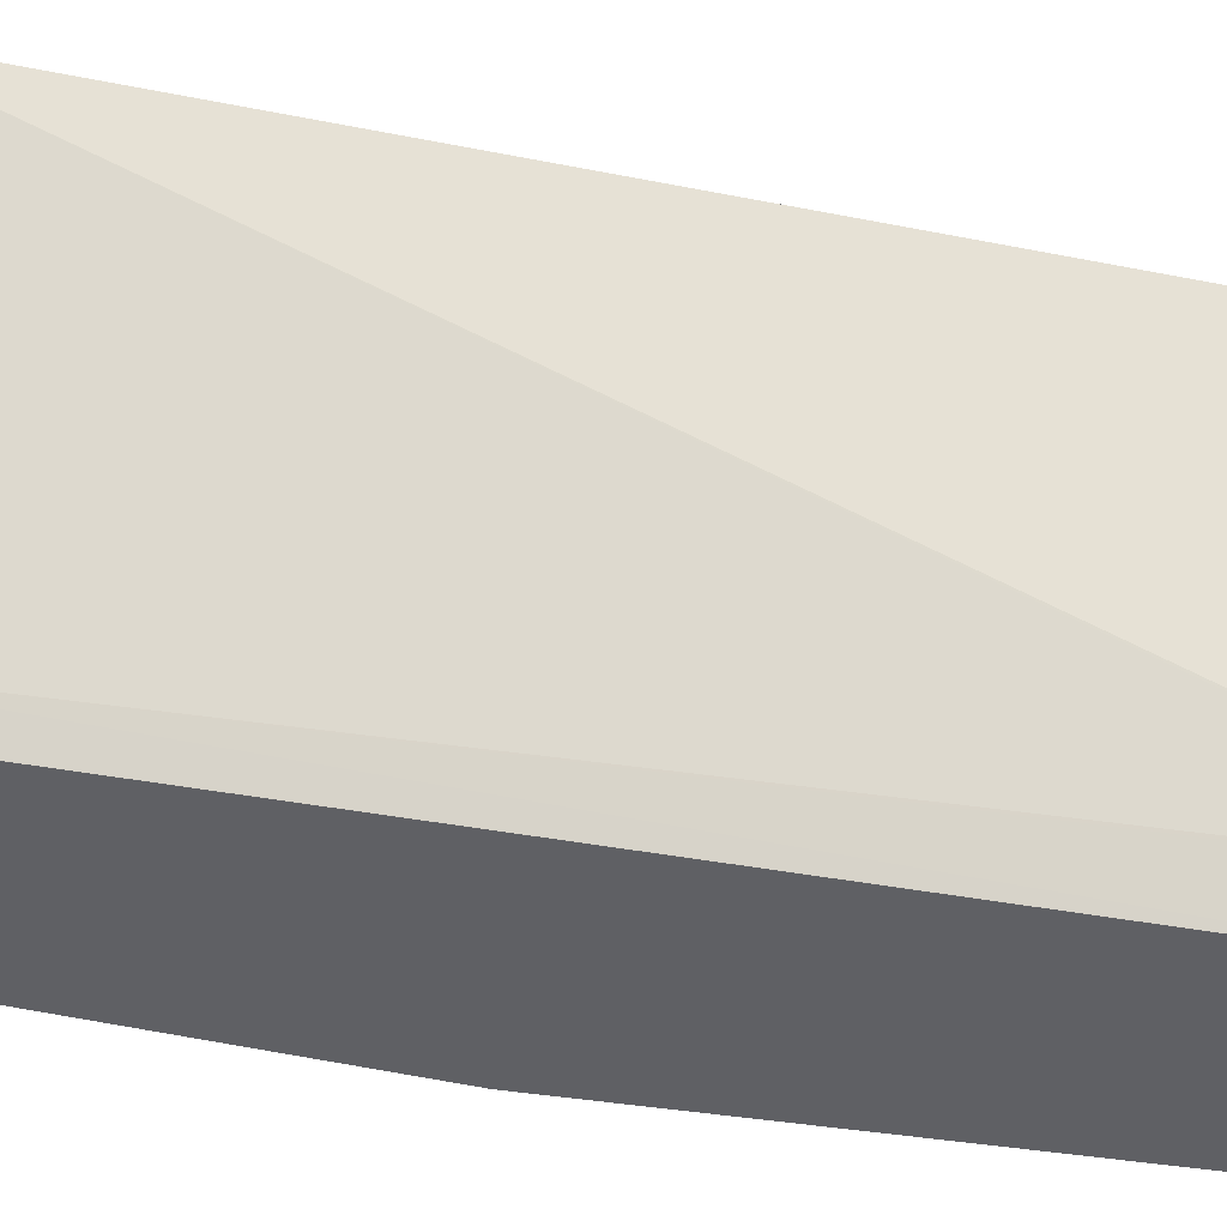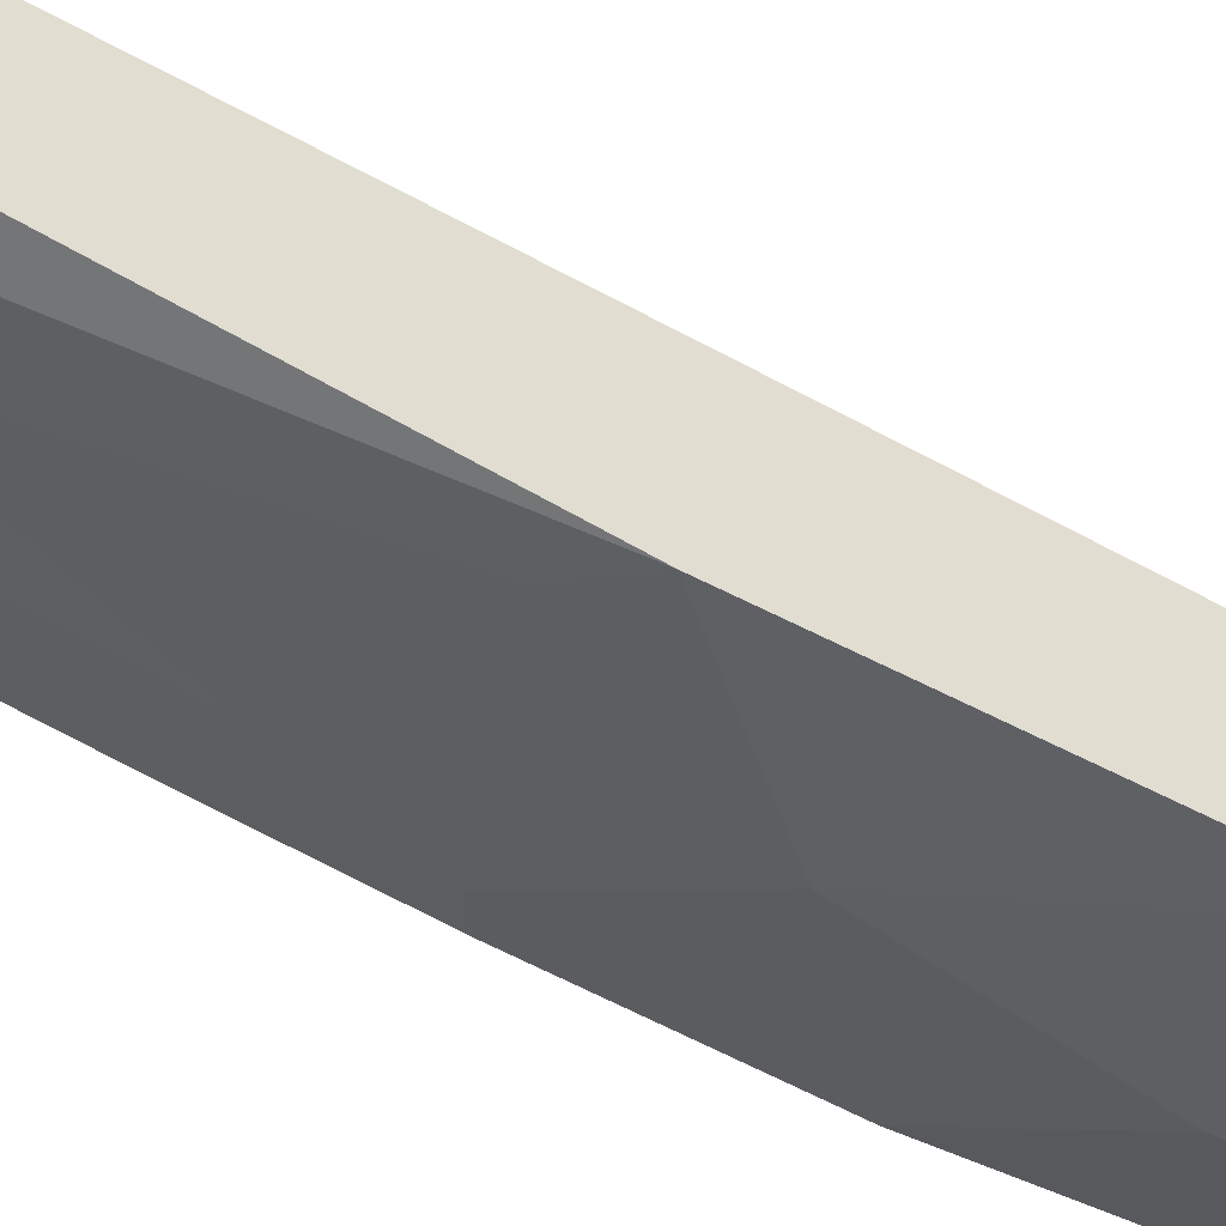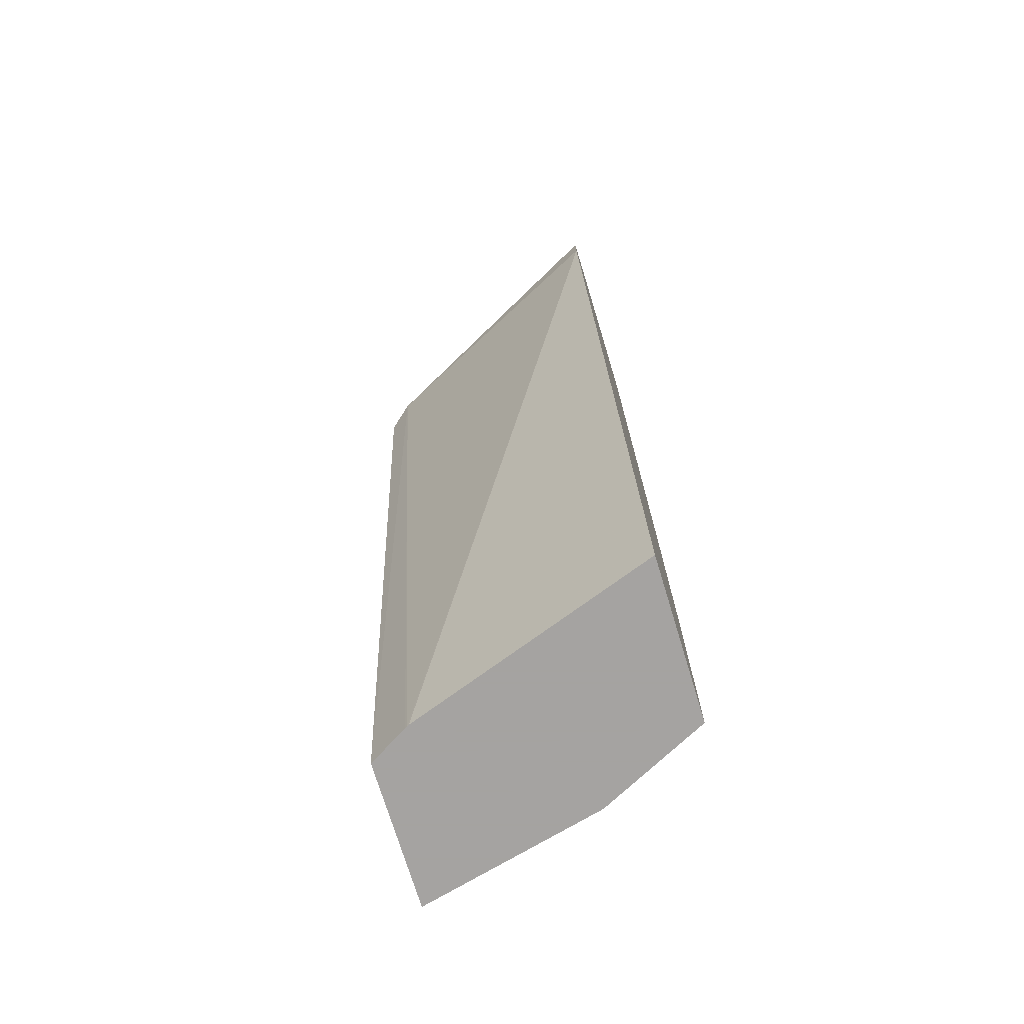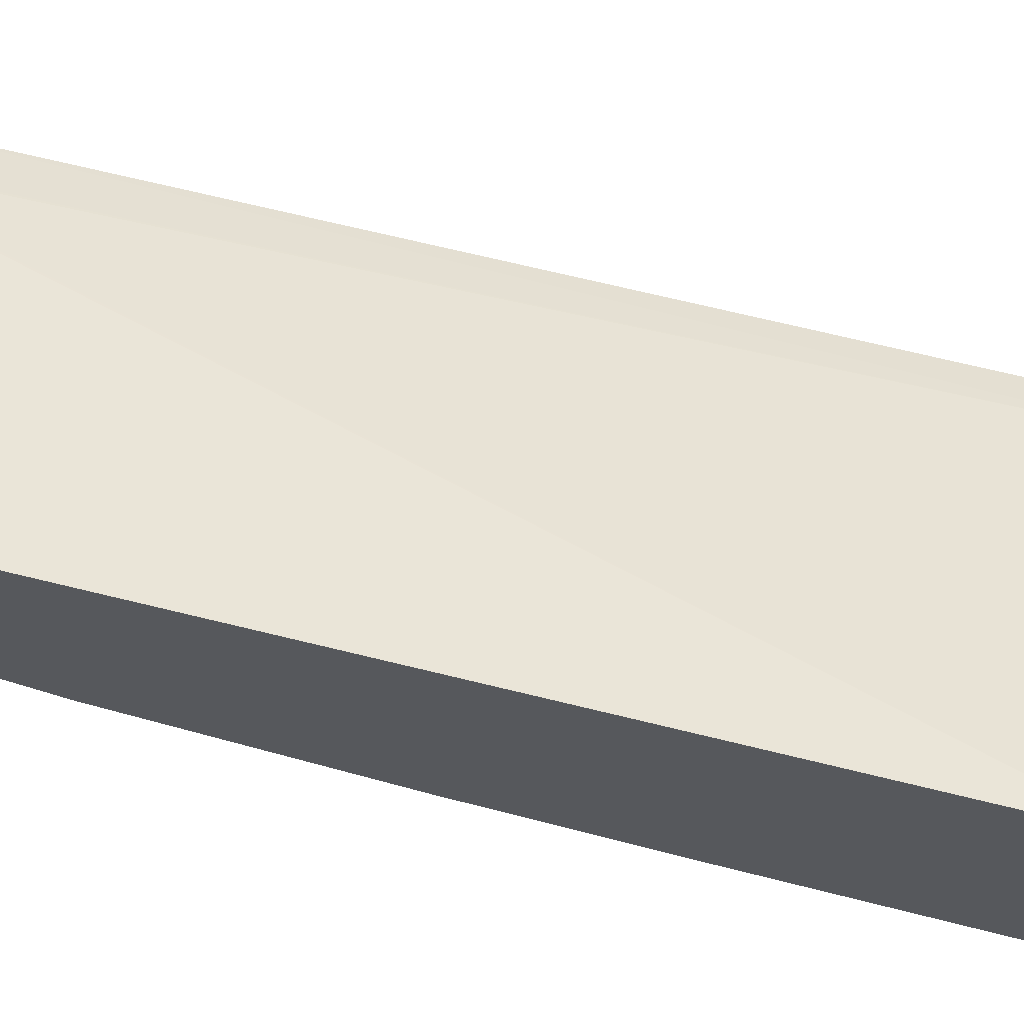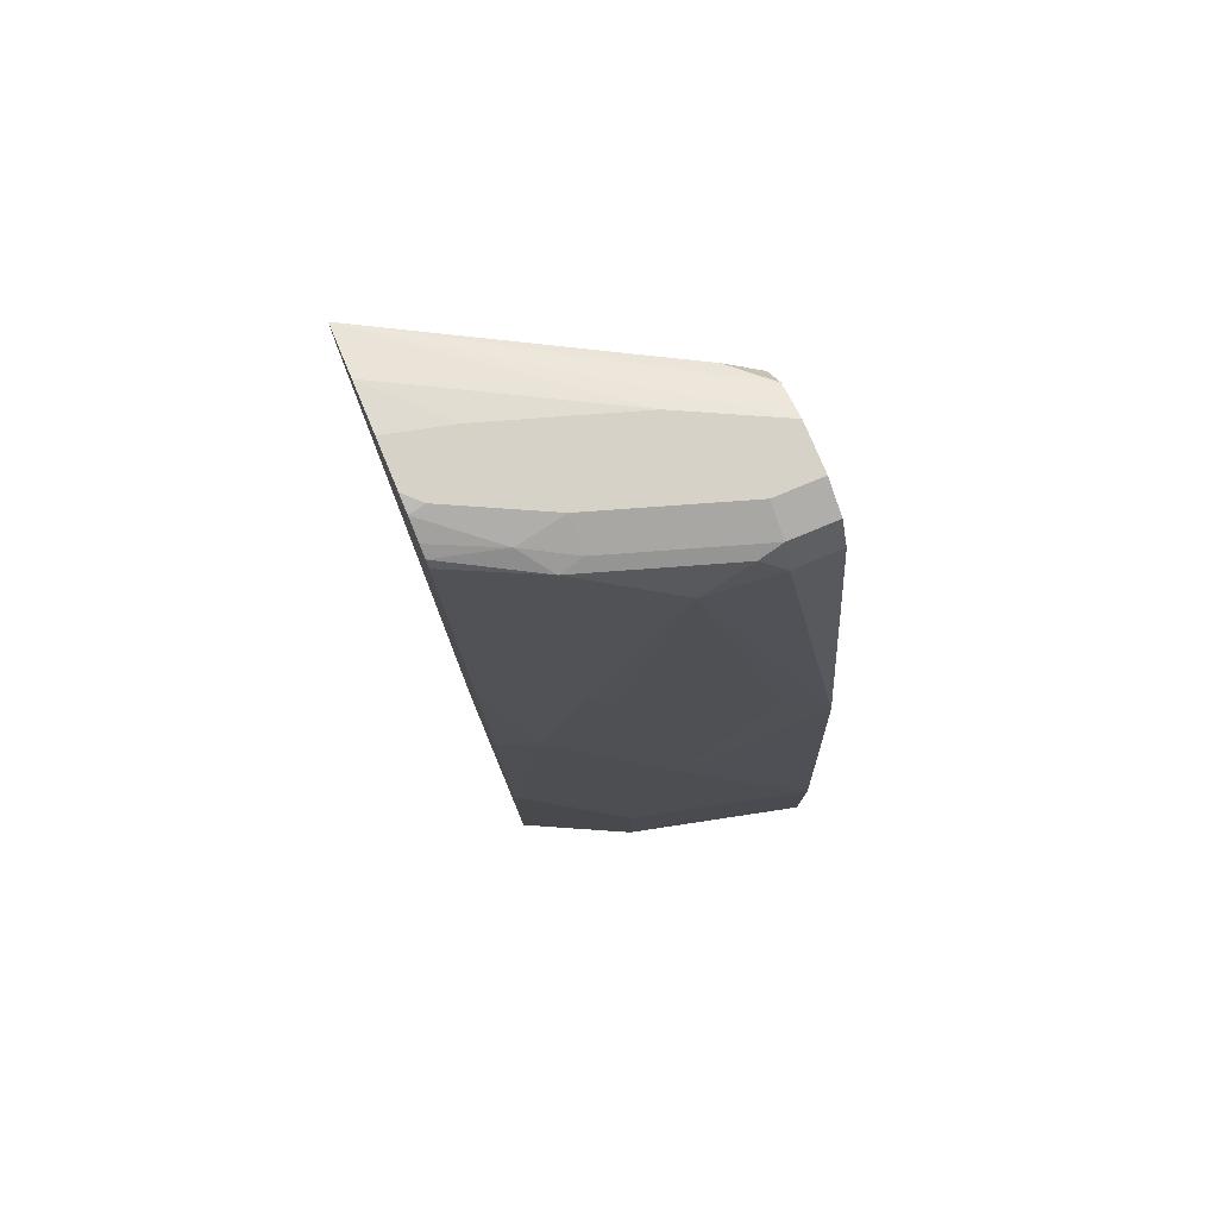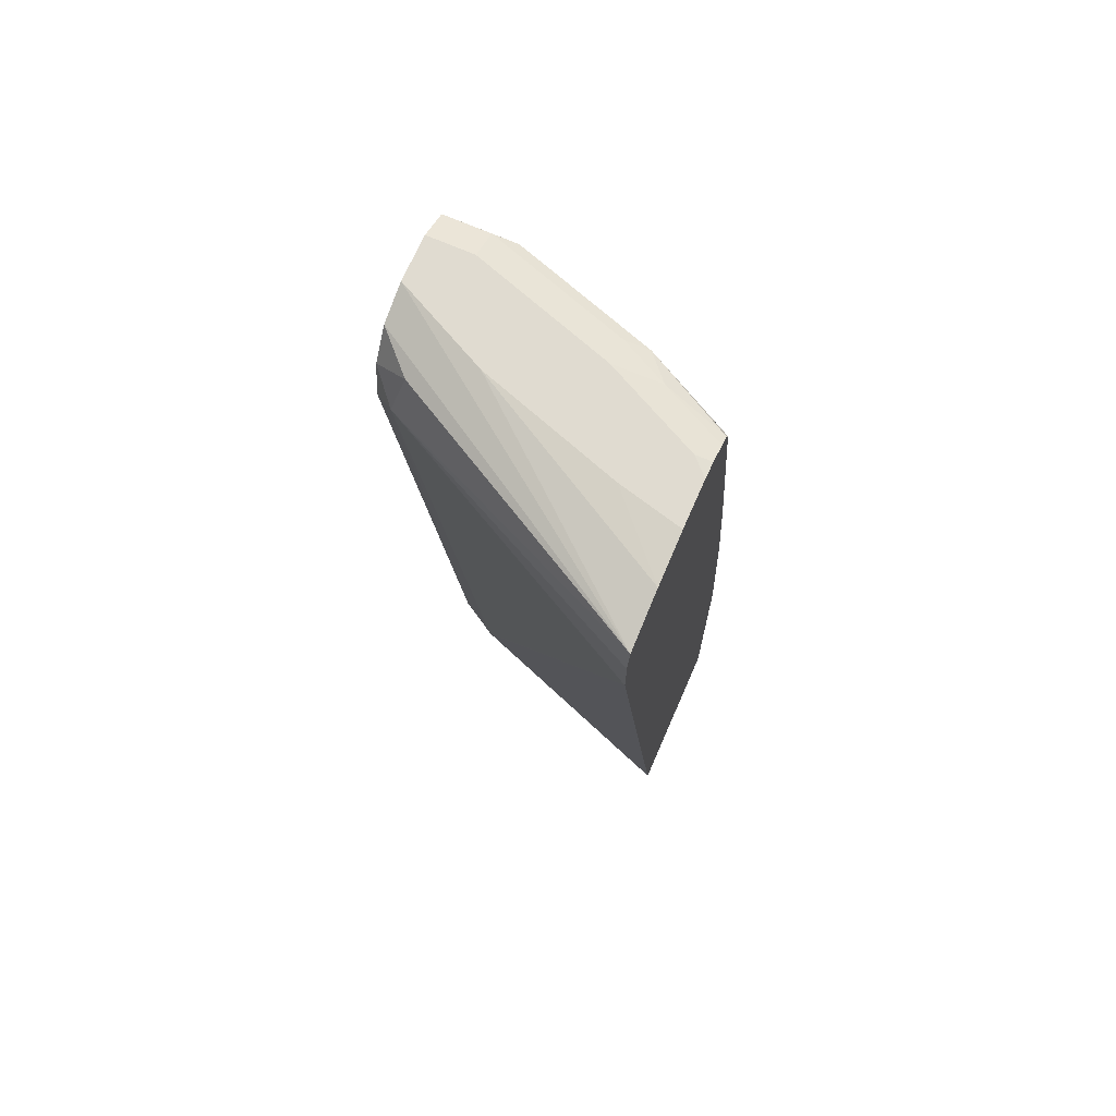
<metadata>
{"format":"obj","ext":"obj","renderer":"f3d","projection":"perspective","resolution":1024,"background":"white","views":[{"elev":45.0,"azim":-85.4,"up":"+Z"},{"elev":-53.2,"azim":-117.1,"up":"+Z"},{"elev":-73.1,"azim":16.9,"up":"+Y"},{"elev":68.7,"azim":107.0,"up":"+Z"},{"elev":77.7,"azim":157.4,"up":"+Y"},{"elev":70.1,"azim":23.6,"up":"+Y"}]}
</metadata>
<code>
v 0.3238 0.6241 -0.01111
v 0.3238 0.6427 -0.01485
v 0.1214 0.6067 -0.1127
v 0.3238 0.5894 -0.01111
v 0.3238 0.6536 -0.05504
v 0.1734 0.6588 -0.1387
v 0.1043 0.6588 -0.1733
v 0.1043 0.648 -0.147
v 0.13 0.6414 -0.1214
v 0.1043 0.6241 -0.1309
v 0.1043 0.5897 -0.1255
v 0.1043 -0.03246 -0.2007
v 0.1338 -0.03246 -0.1831
v 0.1354 -0.03246 -0.1822
v 0.1369 -0.03246 -0.1815
v 0.3238 -0.03246 -0.1151
v 0.3238 0.6588 -0.09226
v 0.2774 0.6588 -0.104
v 0.1043 0.6588 -0.208
v 0.1043 -0.03246 -0.3119
v 0.3238 -0.03246 -0.2368
v 0.3238 0.6588 -0.1269
v 0.1387 0.6588 -0.208
v 0.1043 0.6472 -0.2311
v 0.1043 0.06964 -0.3119
v 0.2427 -0.03246 -0.2774
v 0.2889 -0.03246 -0.2543
v 0.3238 0.1505 -0.2368
v 0.312 0.6588 -0.1387
v 0.3238 0.6558 -0.1402
v 0.2427 0.6588 -0.1733
v 0.1387 0.6472 -0.2311
v 0.1043 0.6243 -0.2426
v 0.1043 0.347 -0.2903
v 0.2081 0.2427 -0.2774
v 0.2427 0.06937 -0.2774
v 0.2442 -0.03246 -0.2766
v 0.2889 0.06937 -0.2543
v 0.3238 0.3121 -0.2195
v 0.2947 0.3293 -0.234
v 0.2774 0.65 -0.1777
v 0.3238 0.6482 -0.1554
v 0.2427 0.6472 -0.1965
v 0.26 0.6414 -0.1993
v 0.156 0.6414 -0.234
v 0.1387 0.6241 -0.2427
v 0.1043 0.6241 -0.2427
v 0.1907 0.6067 -0.234
v 0.1387 0.3814 -0.2774
v 0.1734 0.3121 -0.2774
v 0.2427 0.416 -0.2427
v 0.26 0.4334 -0.234
v 0.3238 0.4278 -0.2021
v 0.2947 0.5374 -0.1993
v 0.3238 0.6433 -0.1637
v 0.3238 0.6358 -0.1675
f 28 36 35
f 28 35 40
f 28 40 39
f 29 30 41
f 30 42 41
f 31 41 43
f 32 43 44
f 28 38 36
f 32 44 45
f 29 41 31
f 27 37 38
f 21 38 28
f 25 35 36
f 25 34 35
f 24 32 33
f 23 43 32
f 23 31 43
f 22 30 29
f 21 27 38
f 20 36 26
f 20 25 36
f 19 32 24
f 32 45 46
f 26 36 37
f 32 46 33
f 41 44 43
f 34 47 46
f 12 14 13
f 53 54 56
f 48 50 49
f 48 52 51
f 45 48 46
f 44 48 45
f 44 52 48
f 44 54 52
f 44 56 54
f 44 55 56
f 41 55 44
f 33 46 47
f 41 42 55
f 40 52 54
f 39 40 53
f 36 38 37
f 35 52 40
f 35 51 52
f 35 48 51
f 35 50 48
f 34 50 35
f 34 49 50
f 34 48 49
f 34 46 48
f 40 54 53
f 12 15 14
f 19 23 32
f 12 21 16
f 3 12 13
f 3 11 12
f 3 10 11
f 3 9 10
f 2 9 3
f 2 8 9
f 2 7 8
f 2 6 7
f 2 5 6
f 1 5 2
f 1 17 5
f 3 13 14
f 1 22 17
f 1 42 30
f 1 55 42
f 1 56 55
f 1 39 53
f 1 28 39
f 1 21 28
f 1 16 21
f 1 4 16
f 1 3 4
f 1 2 3
f 12 16 15
f 1 30 22
f 3 14 4
f 1 53 56
f 4 15 16
f 12 27 21
f 4 14 15
f 12 37 27
f 12 26 37
f 12 20 26
f 7 10 8
f 7 11 10
f 7 12 11
f 7 20 12
f 7 25 20
f 7 34 25
f 7 47 34
f 8 10 9
f 7 24 33
f 7 33 47
f 5 17 18
f 6 18 17
f 5 18 6
f 6 22 29
f 6 17 22
f 6 31 23
f 6 23 19
f 6 19 7
f 7 19 24
f 6 29 31

</code>
